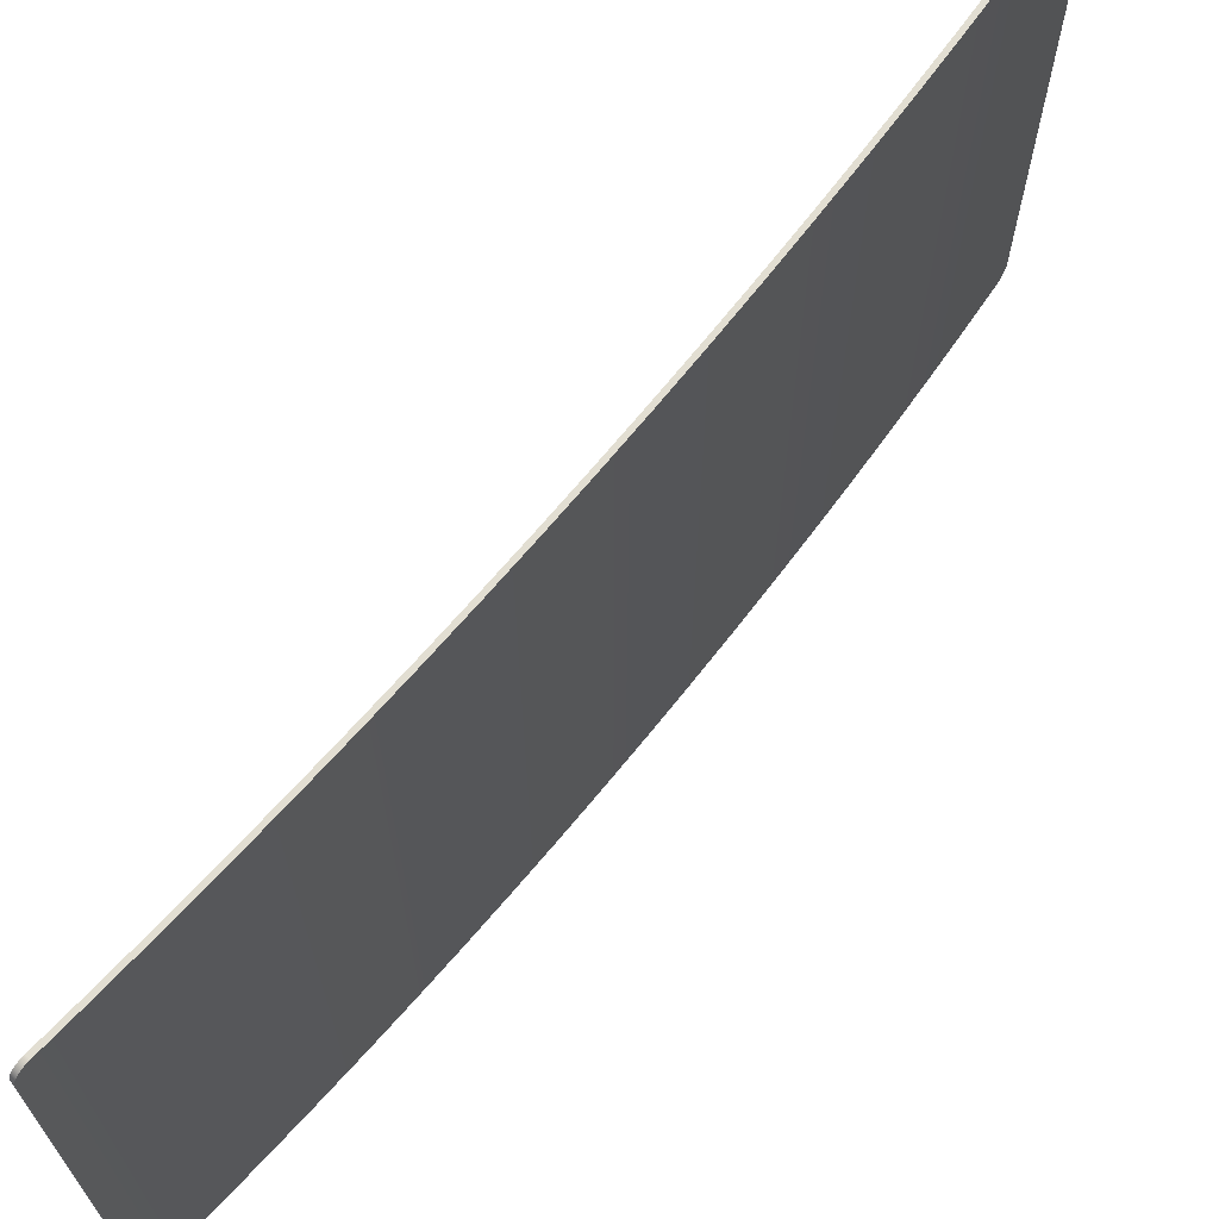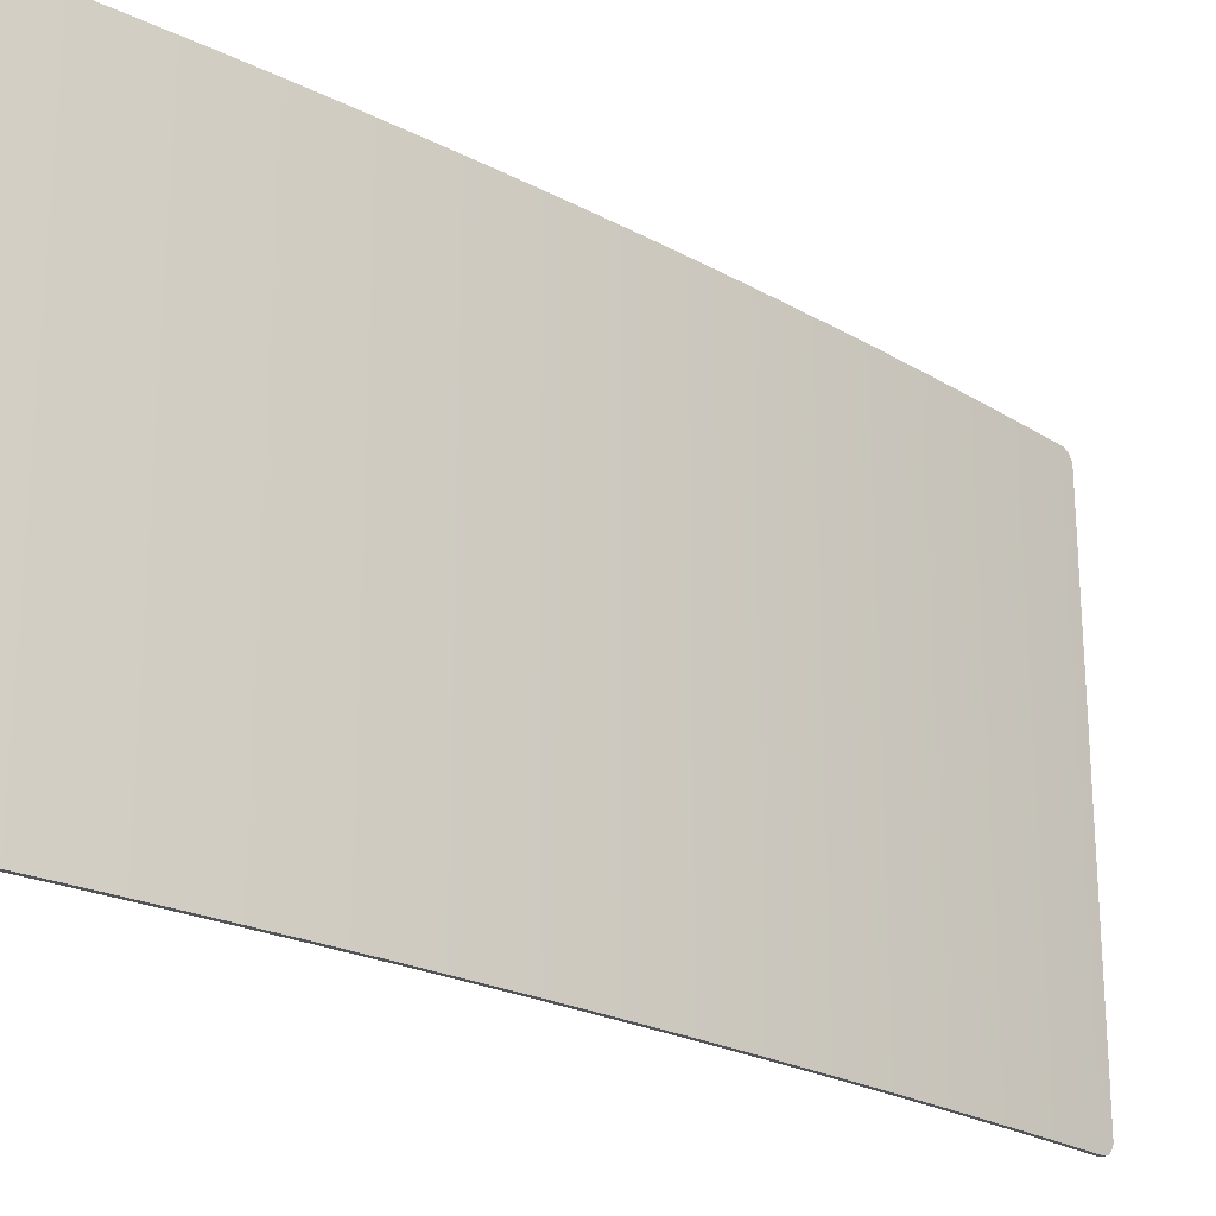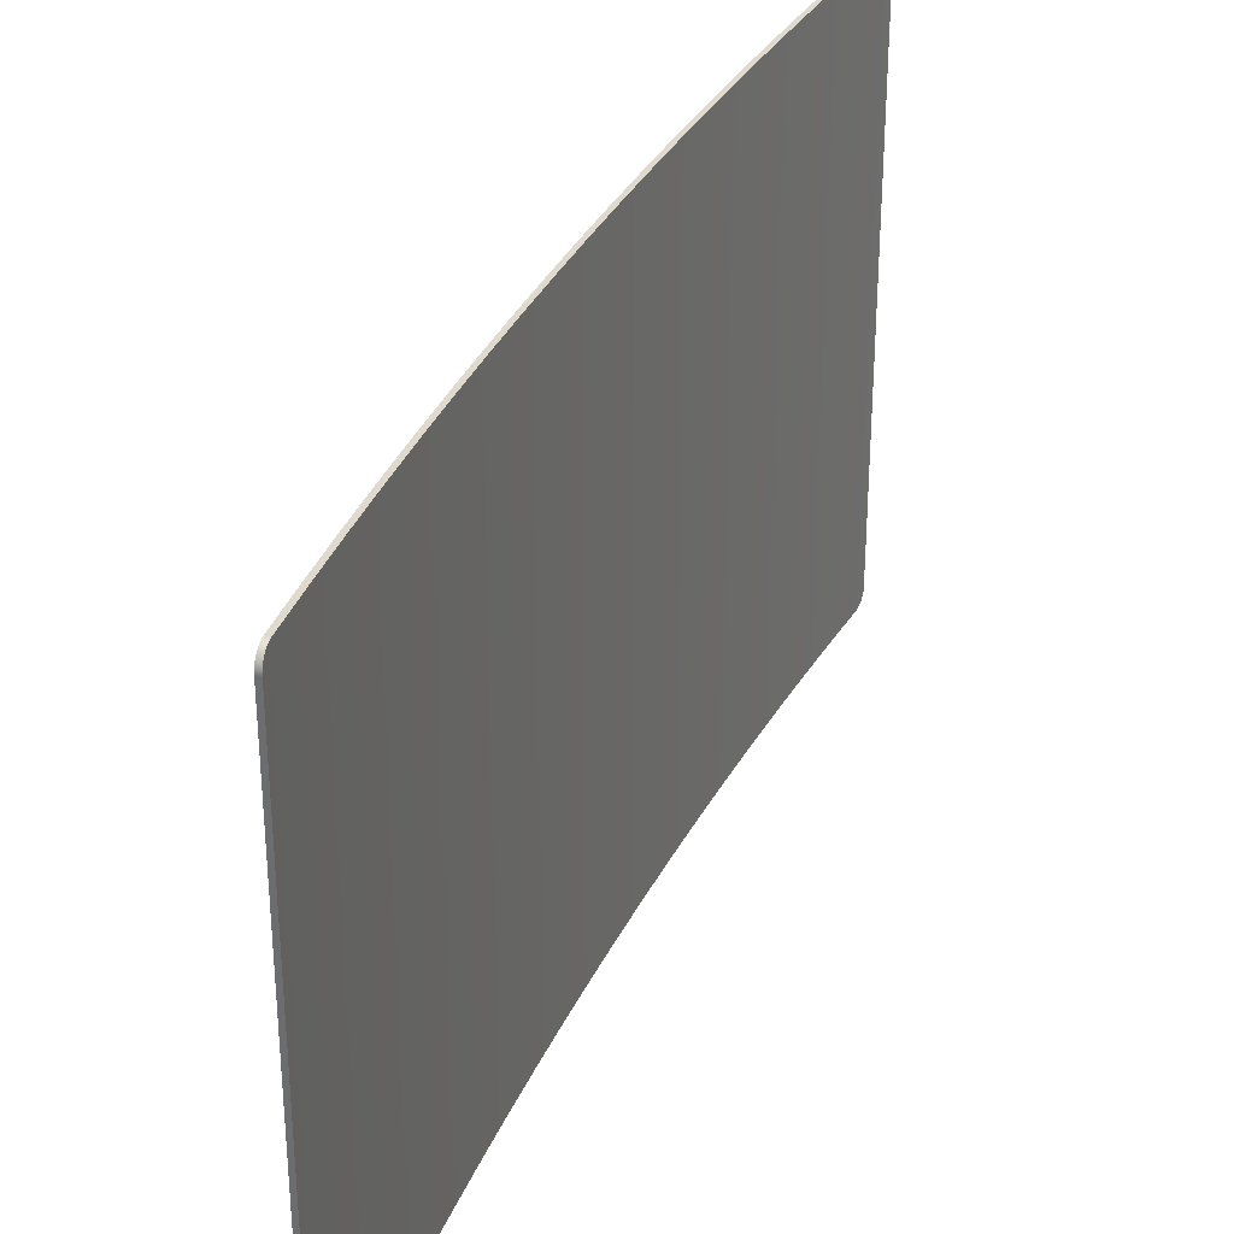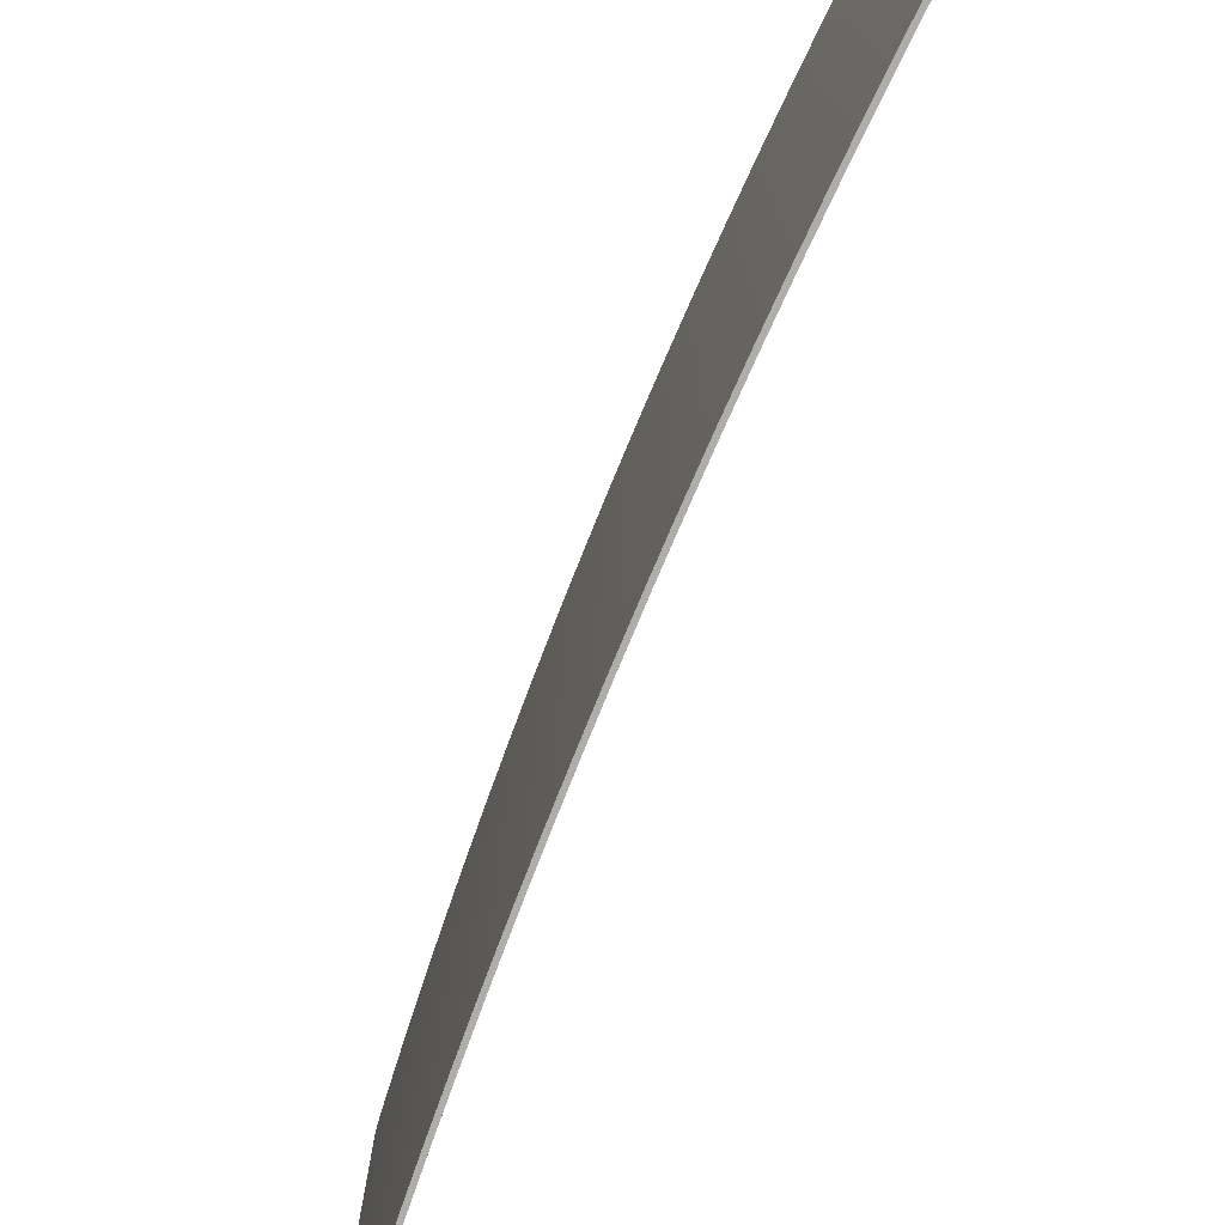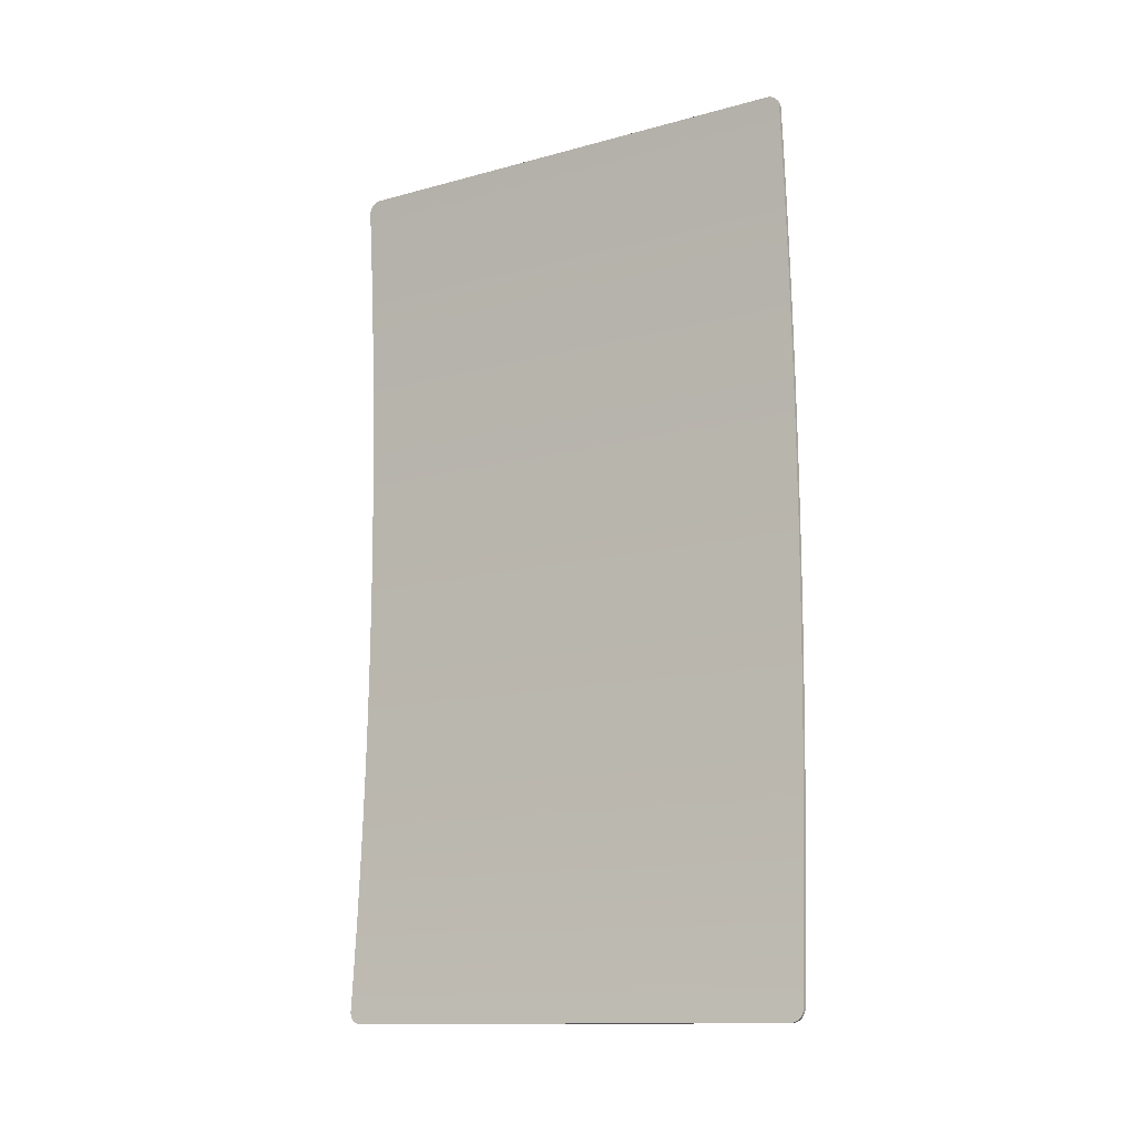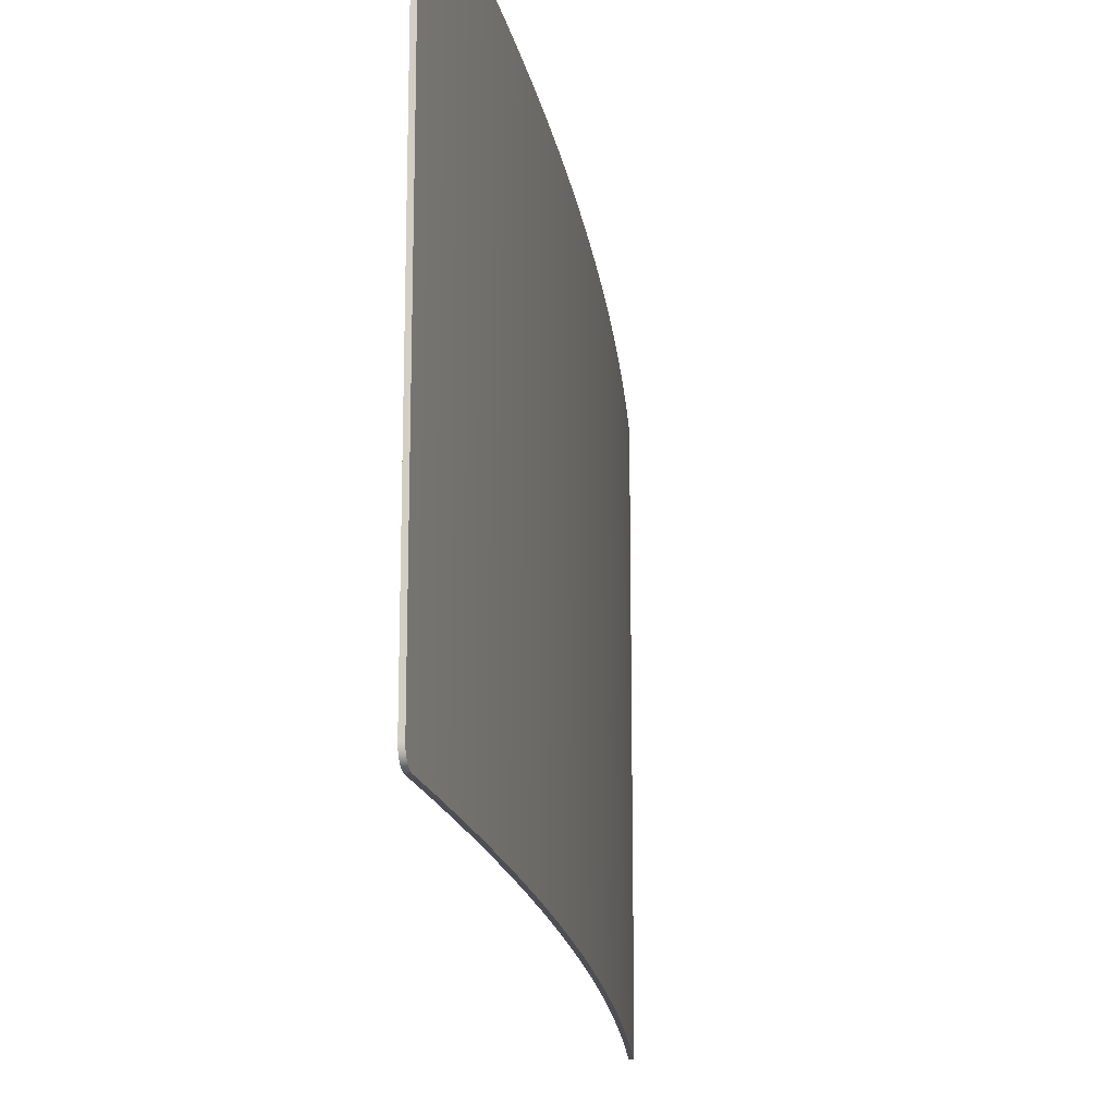
<metadata>
{"format":"obj","ext":"obj","renderer":"f3d","projection":"perspective","resolution":1024,"background":"white","views":[{"elev":68.0,"azim":-141.2,"up":"+Z"},{"elev":-23.3,"azim":-132.5,"up":"+Z"},{"elev":32.8,"azim":21.8,"up":"+Z"},{"elev":-77.2,"azim":-22.1,"up":"+Z"},{"elev":-13.3,"azim":121.6,"up":"+Y"},{"elev":-18.3,"azim":-171.6,"up":"+Z"}]}
</metadata>
<code>
g Body2
v 43.49 996.1 532.4
v 43.48 995.9 535.2
v 43.44 995.5 537.9
v 43.38 994.9 540.7
v 43.3 993.9 543.4
v 43.19 992.7 545.9
v 43.07 991.2 548.4
v 42.92 989.6 550.6
v 42.76 987.7 552.6
v 42.59 985.7 554.5
v 42.39 983.5 556.1
v 42.19 981.1 557.6
v 41.97 978.5 558.8
v 41.74 975.8 559.8
v 41.5 973.1 560.5
v 41.27 970.3 560.9
v 41.03 967.6 561
v 49.57 966.9 561
v 49.8 969.6 560.9
v 50.04 972.3 560.5
v 50.27 975.1 559.8
v 50.5 977.7 558.8
v 50.73 980.3 557.6
v 50.93 982.7 556.1
v 51.13 985 554.5
v 51.3 987 552.6
v 51.46 988.8 550.6
v 51.61 990.5 548.4
v 51.73 991.9 545.9
v 51.84 993.2 543.4
v 51.92 994.1 540.7
v 51.98 994.8 537.9
v 52.02 995.2 535.2
v 52.03 995.3 532.4
v 32.85 866 561
v 25.58 764.2 561
v 19.22 662.5 561
v 13.76 560.6 561
v 9.211 458.8 561
v 5.573 356.9 561
v 2.843 254.9 561
v 1.024 153 561
v 0.1137 50.99 561
v 0.1137 -50.99 561
v 1.024 -153 561
v 2.843 -254.9 561
v 5.573 -356.9 561
v 9.211 -458.8 561
v 13.76 -560.6 561
v 19.22 -662.5 561
v 25.58 -764.2 561
v 32.85 -866 561
v 41.03 -967.6 561
v 49.57 -966.9 561
v 41.4 -865.3 561
v 34.13 -763.6 561
v 27.77 -662 561
v 22.32 -560.2 561
v 17.78 -458.4 561
v 14.14 -356.6 561
v 11.41 -254.7 561
v 9.594 -152.8 561
v 8.685 -50.95 561
v 8.685 50.95 561
v 9.594 152.8 561
v 11.41 254.7 561
v 14.14 356.6 561
v 17.78 458.4 561
v 22.32 560.2 561
v 27.77 662 561
v 34.13 763.6 561
v 41.4 865.3 561
v 43.49 996.1 -532.4
v 43.48 995.9 -535.2
v 43.44 995.5 -537.9
v 43.38 994.9 -540.7
v 43.3 993.9 -543.4
v 43.19 992.7 -545.9
v 43.07 991.2 -548.4
v 42.92 989.6 -550.6
v 42.76 987.7 -552.6
v 42.59 985.7 -554.5
v 42.39 983.5 -556.1
v 42.19 981.1 -557.6
v 41.97 978.5 -558.8
v 41.74 975.8 -559.8
v 41.5 973.1 -560.5
v 41.27 970.3 -560.9
v 41.03 967.6 -561
v 32.85 866 -561
v 25.58 764.2 -561
v 19.22 662.5 -561
v 13.76 560.6 -561
v 9.211 458.8 -561
v 5.573 356.9 -561
v 2.843 254.9 -561
v 1.024 153 -561
v 0.1137 50.99 -561
v 0.1137 -50.99 -561
v 1.024 -153 -561
v 2.843 -254.9 -561
v 5.573 -356.9 -561
v 9.211 -458.8 -561
v 13.76 -560.6 -561
v 19.22 -662.5 -561
v 25.58 -764.2 -561
v 32.85 -866 -561
v 41.03 -967.6 -561
v 41.27 -970.3 -560.9
v 41.5 -973.1 -560.5
v 41.74 -975.8 -559.8
v 41.97 -978.5 -558.8
v 42.19 -981.1 -557.6
v 42.39 -983.5 -556.1
v 42.59 -985.7 -554.5
v 42.76 -987.7 -552.6
v 42.92 -989.6 -550.6
v 43.07 -991.2 -548.4
v 43.19 -992.7 -545.9
v 43.3 -993.9 -543.4
v 43.38 -994.9 -540.7
v 43.44 -995.5 -537.9
v 43.48 -995.9 -535.2
v 43.49 -996.1 -532.4
v 43.49 -996.1 532.4
v 43.48 -995.9 535.2
v 43.44 -995.5 537.9
v 43.38 -994.9 540.7
v 43.3 -993.9 543.4
v 43.19 -992.7 545.9
v 43.07 -991.2 548.4
v 42.92 -989.6 550.6
v 42.76 -987.7 552.6
v 42.59 -985.7 554.5
v 42.39 -983.5 556.1
v 42.19 -981.1 557.6
v 41.97 -978.5 558.8
v 41.74 -975.8 559.8
v 41.5 -973.1 560.5
v 41.27 -970.3 560.9
v 52.03 995.3 -532.4
v 52.02 995.2 -535.2
v 51.98 994.8 -537.9
v 51.92 994.1 -540.7
v 51.84 993.2 -543.4
v 51.73 991.9 -545.9
v 51.61 990.5 -548.4
v 51.46 988.8 -550.6
v 51.3 987 -552.6
v 51.13 985 -554.5
v 50.93 982.7 -556.1
v 50.73 980.3 -557.6
v 50.5 977.7 -558.8
v 50.27 975.1 -559.8
v 50.04 972.3 -560.5
v 49.8 969.6 -560.9
v 49.57 966.9 -561
v 41.4 865.3 -561
v 34.13 763.6 -561
v 27.77 662 -561
v 22.32 560.2 -561
v 17.78 458.4 -561
v 14.14 356.6 -561
v 11.41 254.7 -561
v 9.594 152.8 -561
v 8.685 50.95 -561
v 8.685 -50.95 -561
v 9.594 -152.8 -561
v 11.41 -254.7 -561
v 14.14 -356.6 -561
v 17.78 -458.4 -561
v 22.32 -560.2 -561
v 27.77 -662 -561
v 34.13 -763.6 -561
v 41.4 -865.3 -561
v 49.57 -966.9 -561
v 49.8 -969.6 -560.9
v 50.04 -972.3 -560.5
v 50.27 -975.1 -559.8
v 50.5 -977.7 -558.8
v 50.73 -980.3 -557.6
v 50.93 -982.7 -556.1
v 51.13 -985 -554.5
v 51.3 -987 -552.6
v 51.46 -988.8 -550.6
v 51.61 -990.5 -548.4
v 51.73 -991.9 -545.9
v 51.84 -993.2 -543.4
v 51.92 -994.1 -540.7
v 51.98 -994.8 -537.9
v 52.02 -995.2 -535.2
v 52.03 -995.3 -532.4
v 52.03 -995.3 532.4
v 52.02 -995.2 535.2
v 51.98 -994.8 537.9
v 51.92 -994.1 540.7
v 51.84 -993.2 543.4
v 51.73 -991.9 545.9
v 51.61 -990.5 548.4
v 51.46 -988.8 550.6
v 51.3 -987 552.6
v 51.13 -985 554.5
v 50.93 -982.7 556.1
v 50.73 -980.3 557.6
v 50.5 -977.7 558.8
v 50.27 -975.1 559.8
v 50.04 -972.3 560.5
v 49.8 -969.6 560.9
f 34 1 33
f 33 1 2
f 33 2 3
f 4 31 3
f 3 31 32
f 3 32 33
f 4 5 31
f 31 5 30
f 30 5 6
f 30 6 29
f 29 6 7
f 29 7 28
f 28 7 8
f 28 8 27
f 27 8 9
f 27 9 26
f 26 9 10
f 26 10 25
f 25 10 11
f 25 11 24
f 24 11 12
f 24 12 23
f 23 12 13
f 23 13 22
f 22 13 14
f 22 14 21
f 21 14 15
f 21 15 20
f 20 15 16
f 20 16 19
f 19 16 17
f 19 17 18
f 18 17 72
f 72 17 35
f 72 35 71
f 71 35 36
f 71 36 70
f 70 36 37
f 70 37 69
f 69 37 38
f 69 38 68
f 68 38 39
f 68 39 67
f 67 39 40
f 67 40 66
f 66 40 41
f 66 41 65
f 65 41 42
f 65 42 64
f 64 42 43
f 64 43 44
f 64 44 63
f 63 44 45
f 63 45 62
f 62 45 46
f 62 46 61
f 61 46 47
f 61 47 60
f 60 47 48
f 60 48 59
f 59 48 49
f 59 49 58
f 58 49 50
f 58 50 57
f 57 50 51
f 57 51 56
f 56 51 52
f 56 52 55
f 55 52 53
f 55 53 54
f 16 88 17
f 17 88 89
f 17 89 90
f 88 16 87
f 87 16 15
f 87 15 86
f 86 15 14
f 86 14 85
f 85 14 13
f 85 13 84
f 84 13 12
f 84 12 83
f 83 12 11
f 83 11 82
f 82 11 10
f 82 10 81
f 81 10 9
f 81 9 80
f 80 9 8
f 80 8 79
f 79 8 7
f 79 7 78
f 78 7 6
f 78 6 77
f 77 6 5
f 77 5 76
f 76 5 4
f 76 4 75
f 75 4 3
f 75 3 74
f 74 3 2
f 74 2 73
f 73 2 1
f 17 90 35
f 35 90 91
f 35 91 36
f 36 91 92
f 36 92 37
f 37 92 93
f 37 93 38
f 38 93 94
f 38 94 39
f 39 94 95
f 39 95 40
f 40 95 96
f 40 96 41
f 41 96 97
f 41 97 42
f 42 97 98
f 42 98 43
f 43 98 99
f 43 99 44
f 44 99 100
f 44 100 45
f 45 100 101
f 45 101 46
f 46 101 102
f 46 102 47
f 47 102 103
f 47 103 48
f 48 103 104
f 48 104 49
f 49 104 105
f 49 105 50
f 50 105 106
f 50 106 51
f 51 106 107
f 51 107 52
f 52 107 108
f 52 108 53
f 53 108 140
f 140 108 109
f 140 109 139
f 139 109 110
f 139 110 138
f 138 110 111
f 138 111 137
f 137 111 112
f 137 112 136
f 136 112 113
f 136 113 135
f 135 113 114
f 135 114 134
f 134 114 115
f 134 115 133
f 133 115 116
f 133 116 132
f 132 116 117
f 132 117 131
f 131 117 118
f 131 118 130
f 130 118 119
f 130 119 129
f 129 119 120
f 129 120 128
f 128 120 121
f 128 121 127
f 127 121 122
f 127 122 126
f 126 122 123
f 126 123 125
f 125 123 124
f 157 89 156
f 156 89 88
f 156 88 155
f 155 88 87
f 155 87 154
f 154 87 86
f 154 86 85
f 84 152 85
f 85 152 153
f 85 153 154
f 152 84 151
f 151 84 83
f 151 83 150
f 150 83 82
f 150 82 81
f 80 148 81
f 81 148 149
f 81 149 150
f 148 80 147
f 147 80 79
f 147 79 78
f 77 145 78
f 78 145 146
f 78 146 147
f 77 76 145
f 145 76 144
f 144 76 75
f 144 75 143
f 143 75 74
f 143 74 142
f 142 74 141
f 141 74 73
f 157 158 89
f 89 158 90
f 90 158 159
f 90 159 91
f 91 159 160
f 91 160 92
f 92 160 161
f 92 161 93
f 93 161 162
f 93 162 94
f 94 162 163
f 94 163 95
f 95 163 164
f 95 164 96
f 96 164 165
f 96 165 97
f 97 165 166
f 97 166 98
f 98 166 167
f 98 167 99
f 99 167 100
f 100 167 168
f 100 168 101
f 101 168 169
f 101 169 102
f 102 169 170
f 102 170 103
f 103 170 171
f 103 171 104
f 104 171 172
f 104 172 105
f 105 172 173
f 105 173 106
f 106 173 174
f 106 174 107
f 107 174 175
f 107 175 108
f 108 175 176
f 192 124 191
f 191 124 123
f 191 123 122
f 121 189 122
f 122 189 190
f 122 190 191
f 121 120 189
f 189 120 188
f 188 120 119
f 188 119 187
f 187 119 118
f 187 118 186
f 186 118 117
f 186 117 185
f 185 117 116
f 185 116 184
f 184 116 115
f 184 115 183
f 183 115 114
f 183 114 182
f 182 114 113
f 182 113 181
f 181 113 112
f 181 112 180
f 180 112 111
f 180 111 179
f 179 111 110
f 179 110 178
f 178 110 109
f 178 109 177
f 177 109 108
f 177 108 176
f 54 53 208
f 208 53 140
f 208 140 207
f 207 140 139
f 207 139 206
f 206 139 138
f 206 138 137
f 136 204 137
f 137 204 205
f 137 205 206
f 204 136 203
f 203 136 135
f 203 135 202
f 202 135 134
f 202 134 133
f 132 200 133
f 133 200 201
f 133 201 202
f 200 132 199
f 199 132 131
f 199 131 130
f 129 197 130
f 130 197 198
f 130 198 199
f 129 128 197
f 197 128 196
f 196 128 127
f 196 127 195
f 195 127 126
f 195 126 194
f 194 126 193
f 193 126 125
f 141 34 142
f 142 34 33
f 142 33 143
f 143 33 32
f 143 32 144
f 144 32 31
f 144 31 145
f 145 31 30
f 145 30 146
f 146 30 29
f 146 29 147
f 147 29 28
f 147 28 148
f 148 28 27
f 148 27 149
f 149 27 26
f 149 26 150
f 150 26 25
f 150 25 151
f 151 25 24
f 151 24 152
f 152 24 23
f 152 23 153
f 153 23 22
f 153 22 154
f 154 22 21
f 154 21 155
f 155 21 20
f 155 20 156
f 156 20 19
f 156 19 157
f 157 19 18
f 157 18 72
f 157 72 158
f 158 72 71
f 158 71 159
f 159 71 70
f 159 70 160
f 160 70 69
f 160 69 161
f 161 69 68
f 161 68 162
f 162 68 67
f 162 67 163
f 163 67 66
f 163 66 164
f 164 66 65
f 164 65 165
f 165 65 64
f 165 64 166
f 166 64 63
f 166 63 167
f 167 63 62
f 167 62 168
f 168 62 61
f 168 61 169
f 169 61 60
f 169 60 170
f 170 60 59
f 170 59 171
f 171 59 58
f 171 58 172
f 172 58 57
f 172 57 173
f 173 57 56
f 173 56 174
f 174 56 55
f 174 55 175
f 175 55 54
f 175 54 176
f 176 54 177
f 177 54 208
f 177 208 178
f 178 208 207
f 178 207 179
f 179 207 206
f 179 206 180
f 180 206 205
f 180 205 181
f 181 205 204
f 181 204 182
f 182 204 203
f 182 203 183
f 183 203 202
f 183 202 184
f 184 202 201
f 184 201 185
f 185 201 200
f 185 200 186
f 186 200 199
f 186 199 187
f 187 199 198
f 187 198 188
f 188 198 197
f 188 197 189
f 189 197 196
f 189 196 190
f 190 196 195
f 190 195 191
f 191 195 194
f 191 194 192
f 192 194 193
f 192 193 124
f 124 193 125
f 34 141 1
f 1 141 73

</code>
